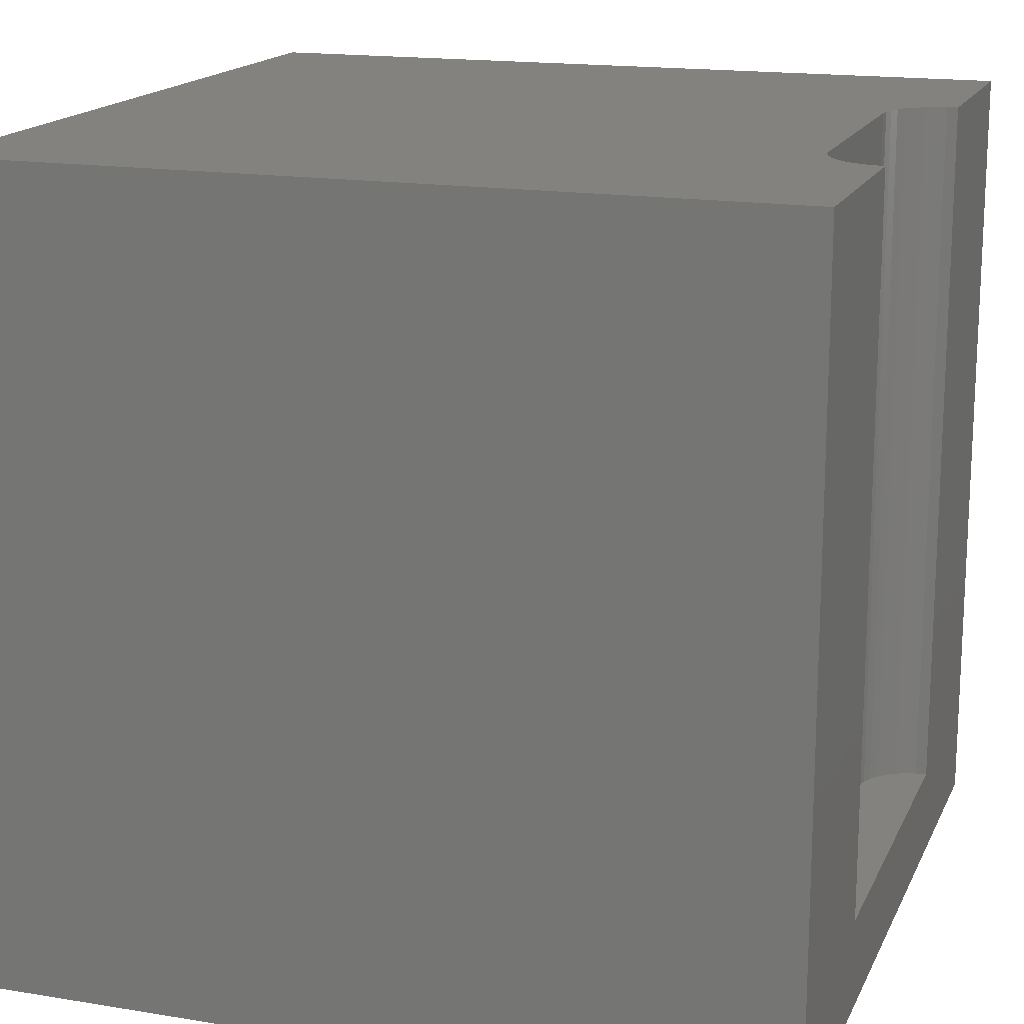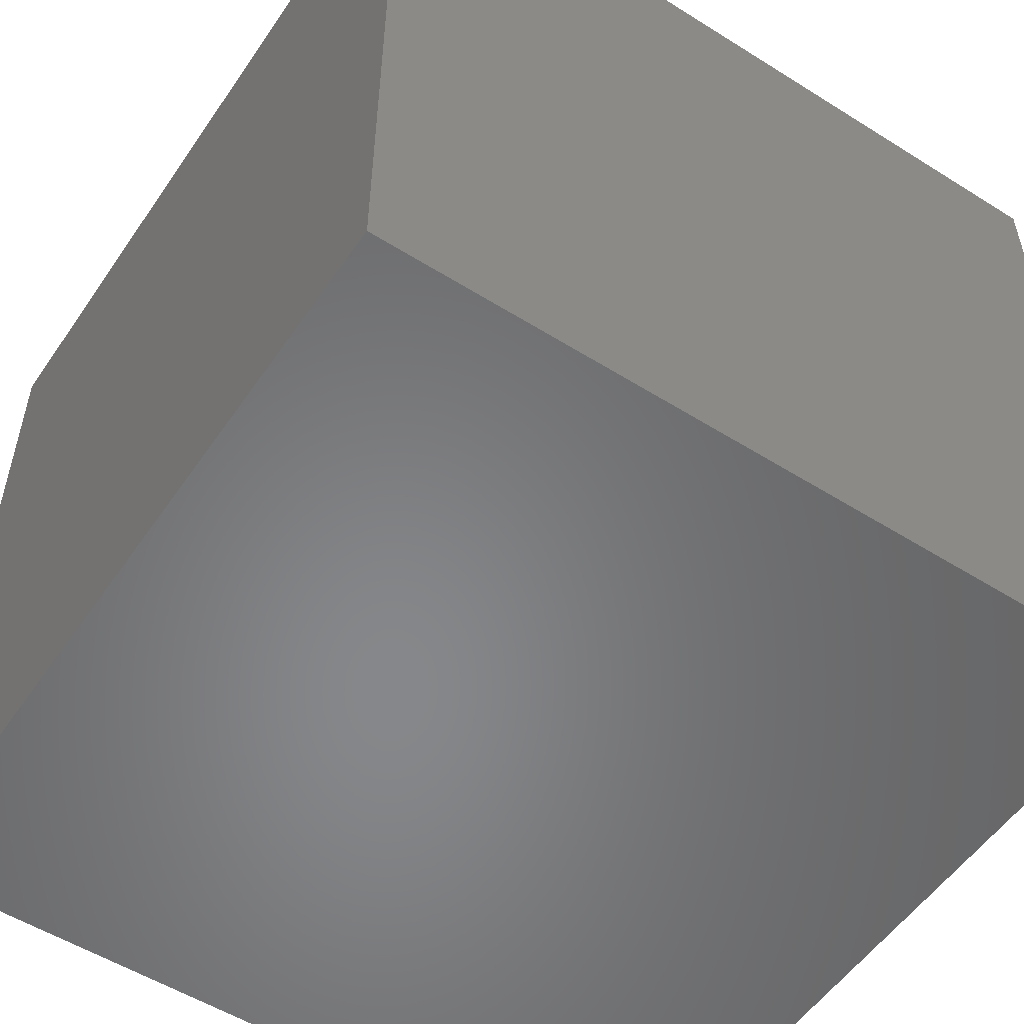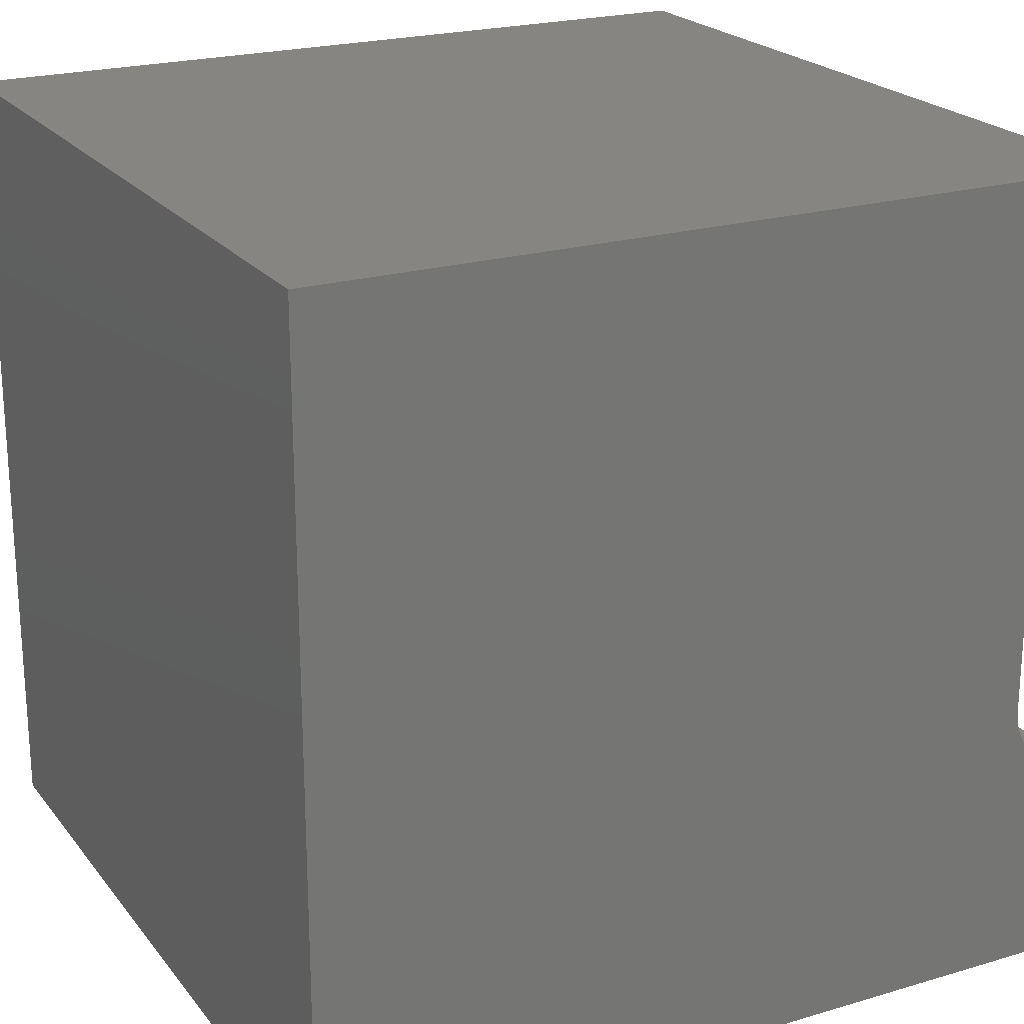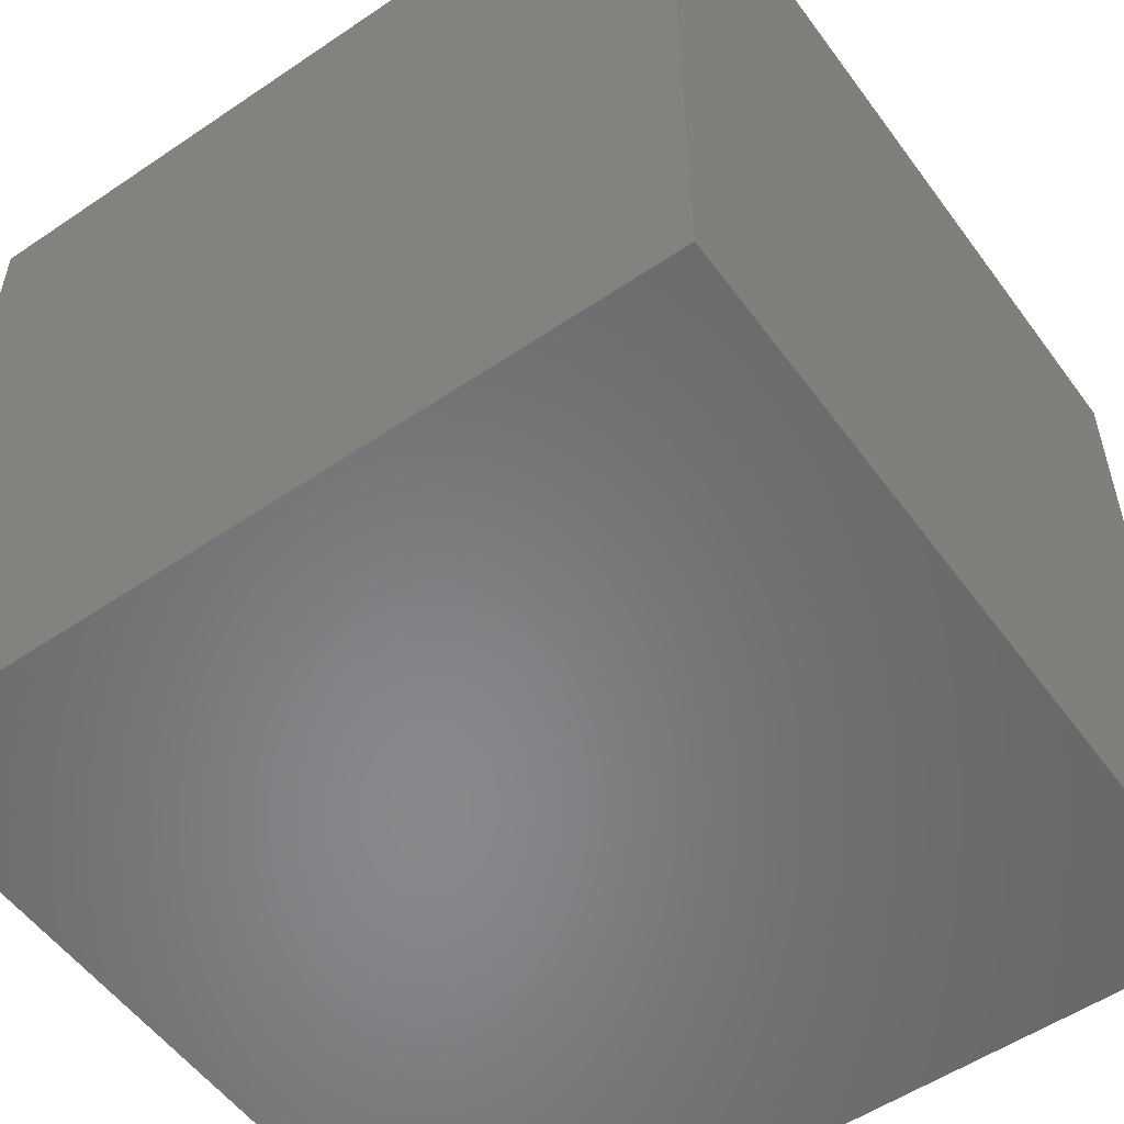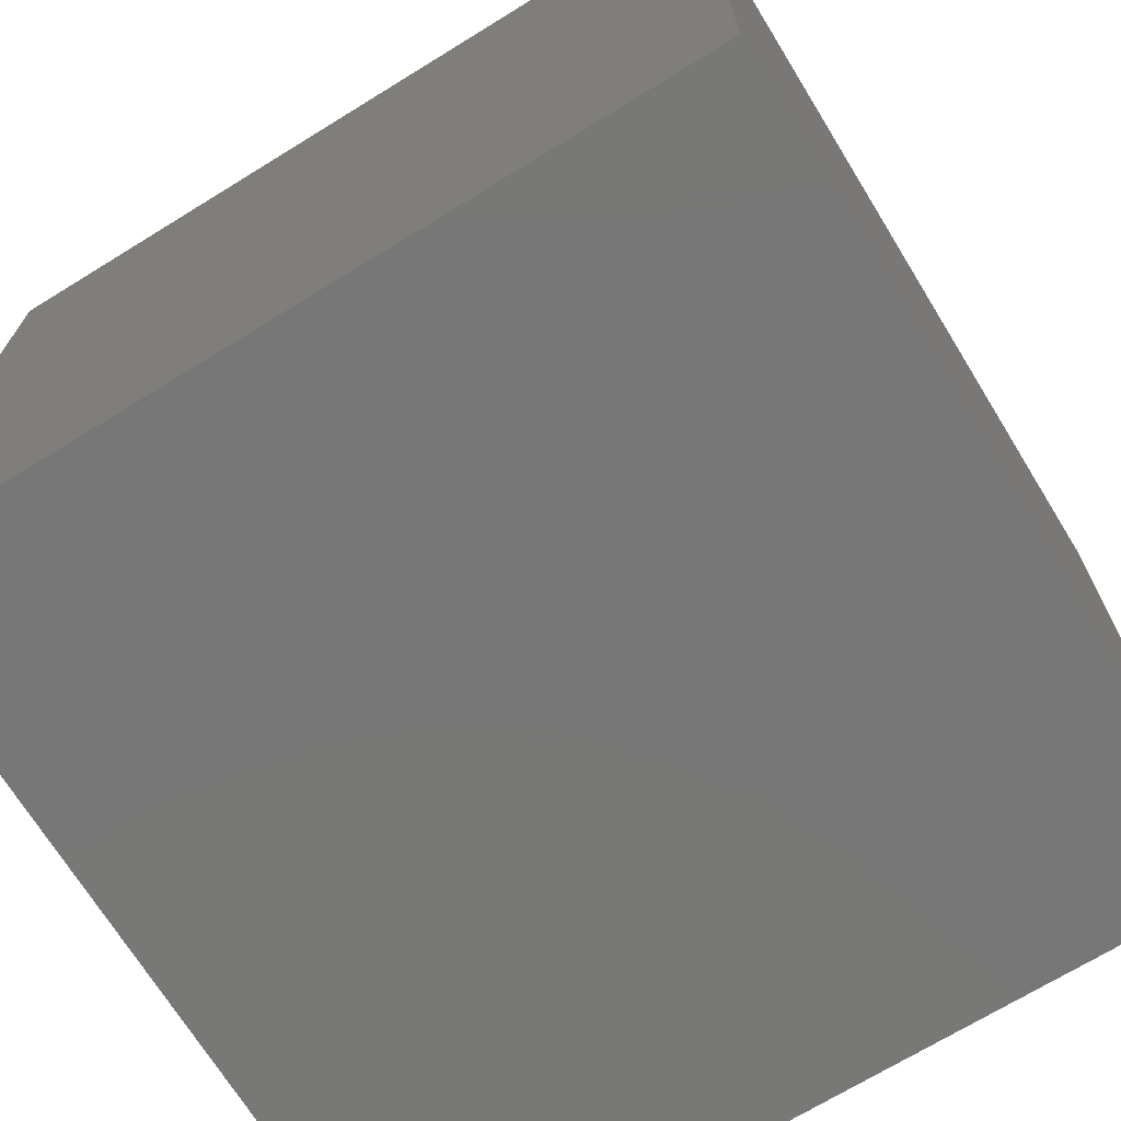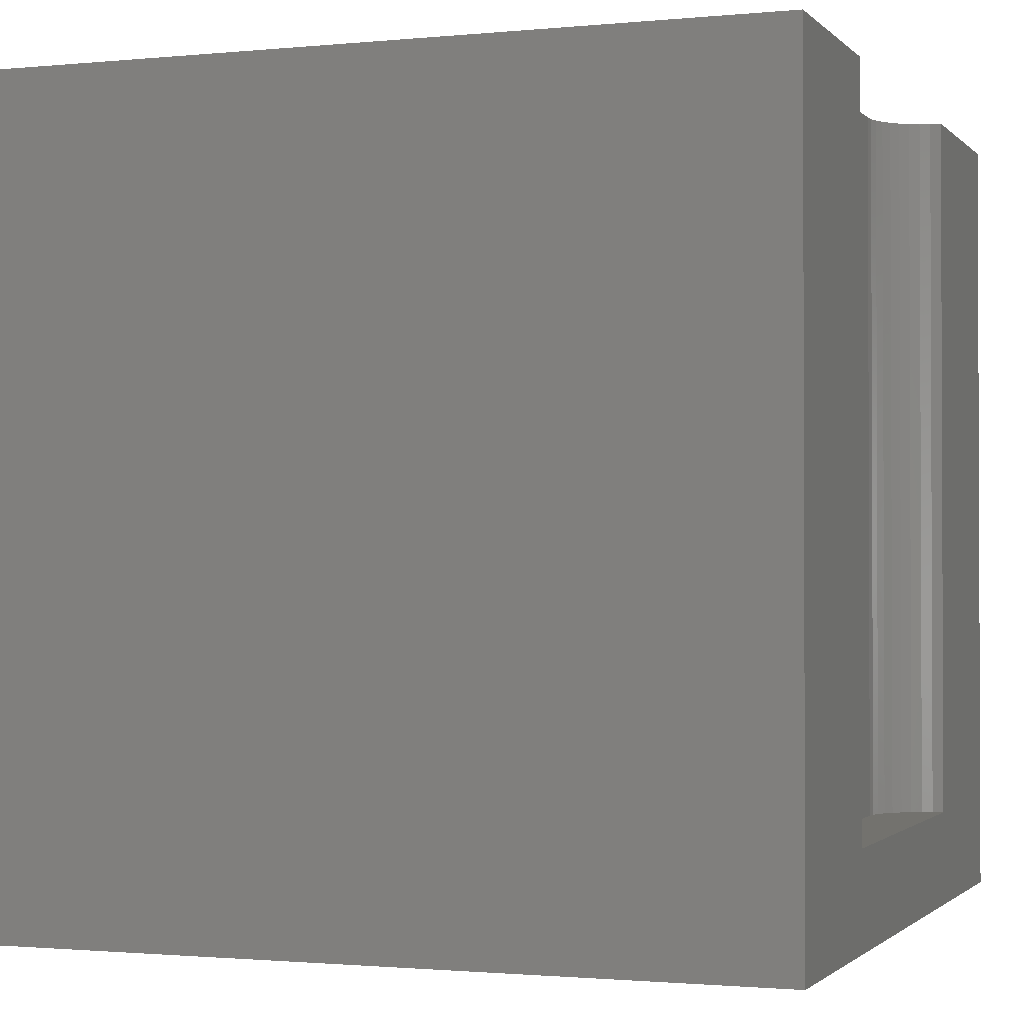
<metadata>
{"format":"stl","ext":"stl","renderer":"f3d","projection":"perspective","resolution":1024,"background":"white","views":[{"elev":16.6,"azim":18.5,"up":"+Z"},{"elev":-54.1,"azim":-123.7,"up":"+Y"},{"elev":21.9,"azim":-27.4,"up":"+Y"},{"elev":-54.6,"azim":-144.4,"up":"+Y"},{"elev":-70.3,"azim":-58.4,"up":"+Z"},{"elev":-1.3,"azim":20.1,"up":"+Z"}]}
</metadata>
<code>
# stl→obj: 48 verts, 92 faces
v 0 10 10
v 0 10 0
v 0 0 10
v 0 0 0
v 10 7.36 10
v 10 10 10
v 9.864 7.348 10
v 9.733 7.313 10
v 10 0 10
v 10 2.64 10
v 9.864 2.652 10
v 9.231 6.715 10
v 9.267 6.847 10
v 9.324 6.97 10
v 9.402 7.081 10
v 9.498 7.178 10
v 9.61 7.256 10
v 9.733 2.687 10
v 9.61 2.744 10
v 9.498 2.822 10
v 9.402 2.919 10
v 9.324 3.03 10
v 9.267 3.153 10
v 9.231 3.285 10
v 9.219 3.42 10
v 9.219 6.58 10
v 10 2.64 1.175
v 10 0 0
v 10 7.36 1.175
v 10 10 0
v 9.219 3.42 1.175
v 9.231 3.285 1.175
v 9.267 3.153 1.175
v 9.324 3.03 1.175
v 9.402 2.919 1.175
v 9.498 2.822 1.175
v 9.61 2.744 1.175
v 9.733 2.687 1.175
v 9.864 2.652 1.175
v 9.864 7.348 1.175
v 9.733 7.313 1.175
v 9.61 7.256 1.175
v 9.498 7.178 1.175
v 9.402 7.081 1.175
v 9.324 6.97 1.175
v 9.267 6.847 1.175
v 9.231 6.715 1.175
v 9.219 6.58 1.175
f 1 2 3
f 3 2 4
f 5 6 7
f 7 6 8
f 9 10 11
f 12 13 1
f 1 13 14
f 14 15 1
f 1 15 16
f 1 16 6
f 6 16 17
f 6 17 8
f 11 18 9
f 9 18 19
f 9 19 3
f 3 19 20
f 20 21 3
f 3 21 22
f 3 22 23
f 23 24 3
f 3 24 25
f 3 25 1
f 1 25 26
f 1 26 12
f 10 9 27
f 27 9 28
f 27 28 29
f 29 28 30
f 29 30 5
f 5 30 6
f 2 30 4
f 4 30 28
f 6 30 1
f 1 30 2
f 28 9 4
f 4 9 3
f 31 25 24
f 31 24 32
f 32 24 23
f 32 23 33
f 33 23 22
f 33 22 34
f 34 22 21
f 34 21 35
f 35 21 20
f 35 20 36
f 36 20 19
f 36 19 37
f 37 19 18
f 37 18 38
f 38 18 11
f 38 11 39
f 39 11 10
f 39 10 27
f 29 5 7
f 29 7 40
f 40 7 8
f 40 8 41
f 41 8 17
f 41 17 42
f 42 17 16
f 42 16 43
f 43 16 15
f 43 15 44
f 44 15 14
f 44 14 45
f 45 14 13
f 45 13 46
f 46 13 12
f 46 12 47
f 47 12 26
f 47 26 48
f 40 41 48
f 48 41 42
f 48 42 47
f 43 44 45
f 34 35 33
f 33 35 36
f 33 36 32
f 32 36 31
f 31 36 37
f 31 37 38
f 38 39 31
f 31 39 27
f 31 27 48
f 48 27 29
f 48 29 40
f 43 45 42
f 42 45 46
f 42 46 47
f 31 48 25
f 25 48 26

</code>
